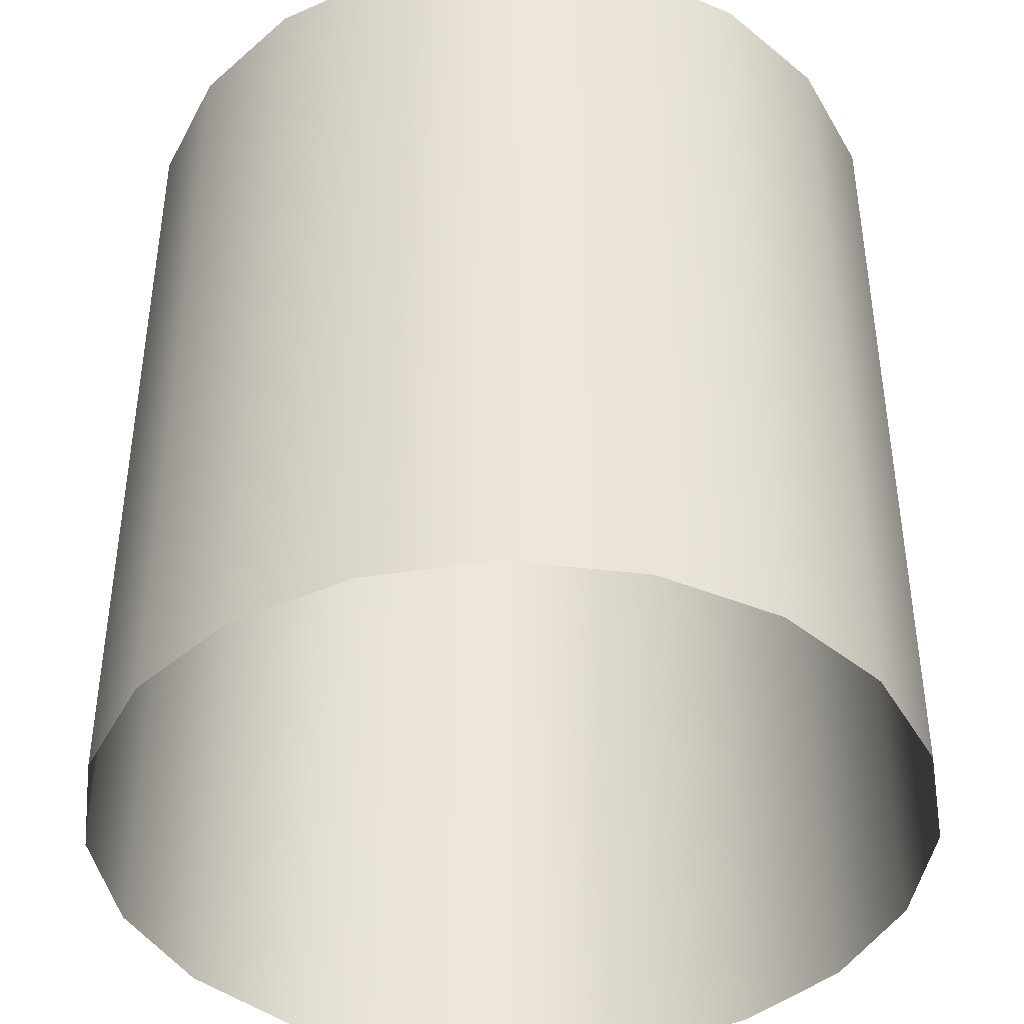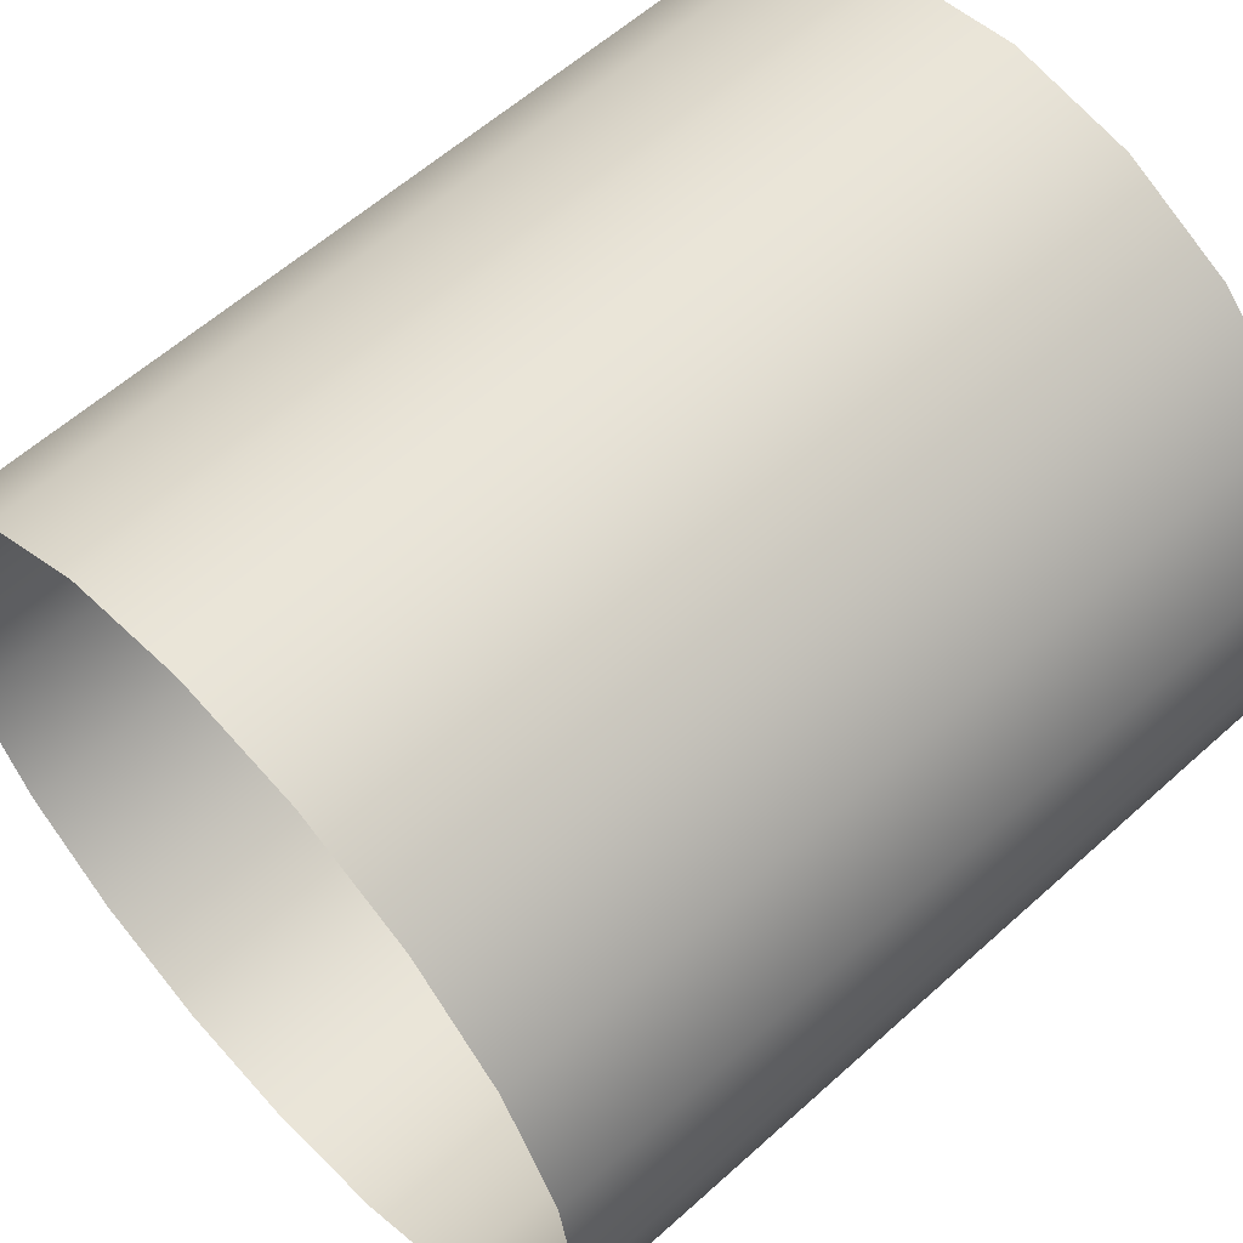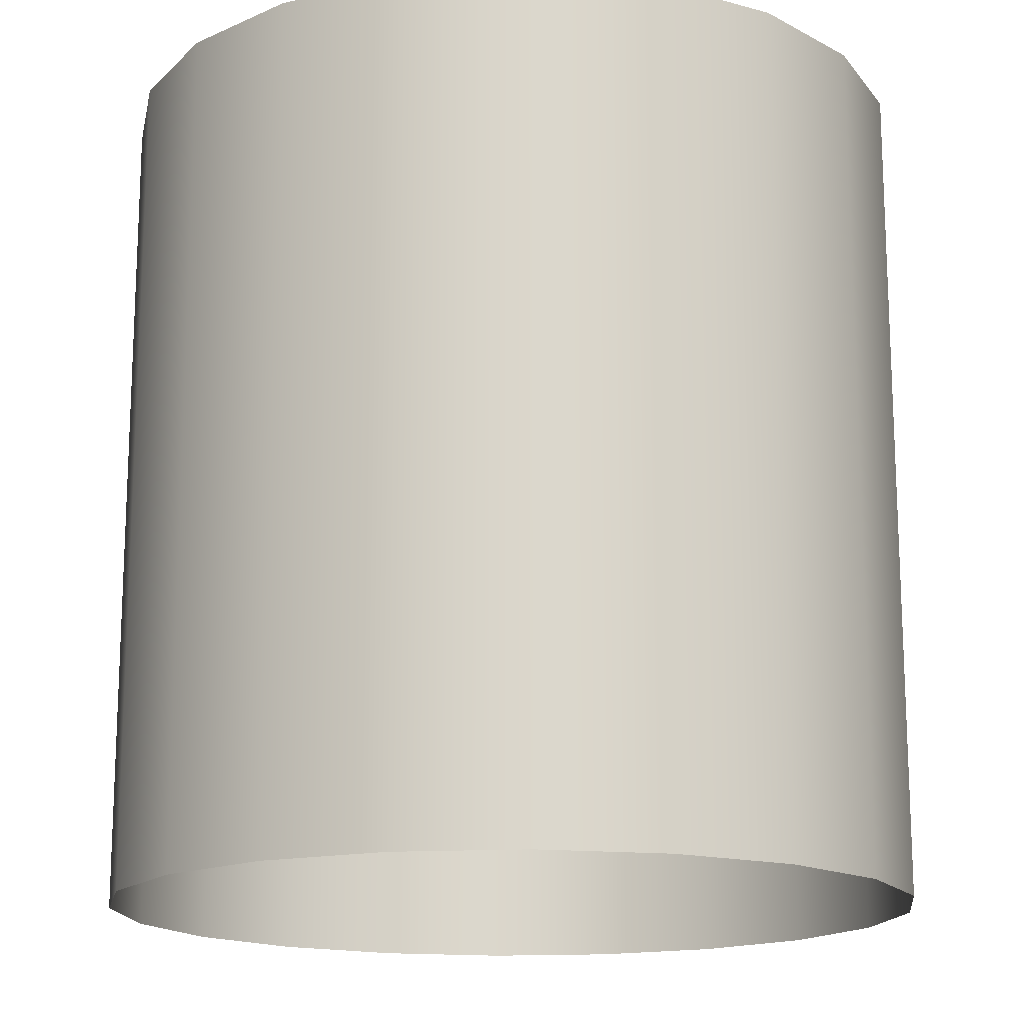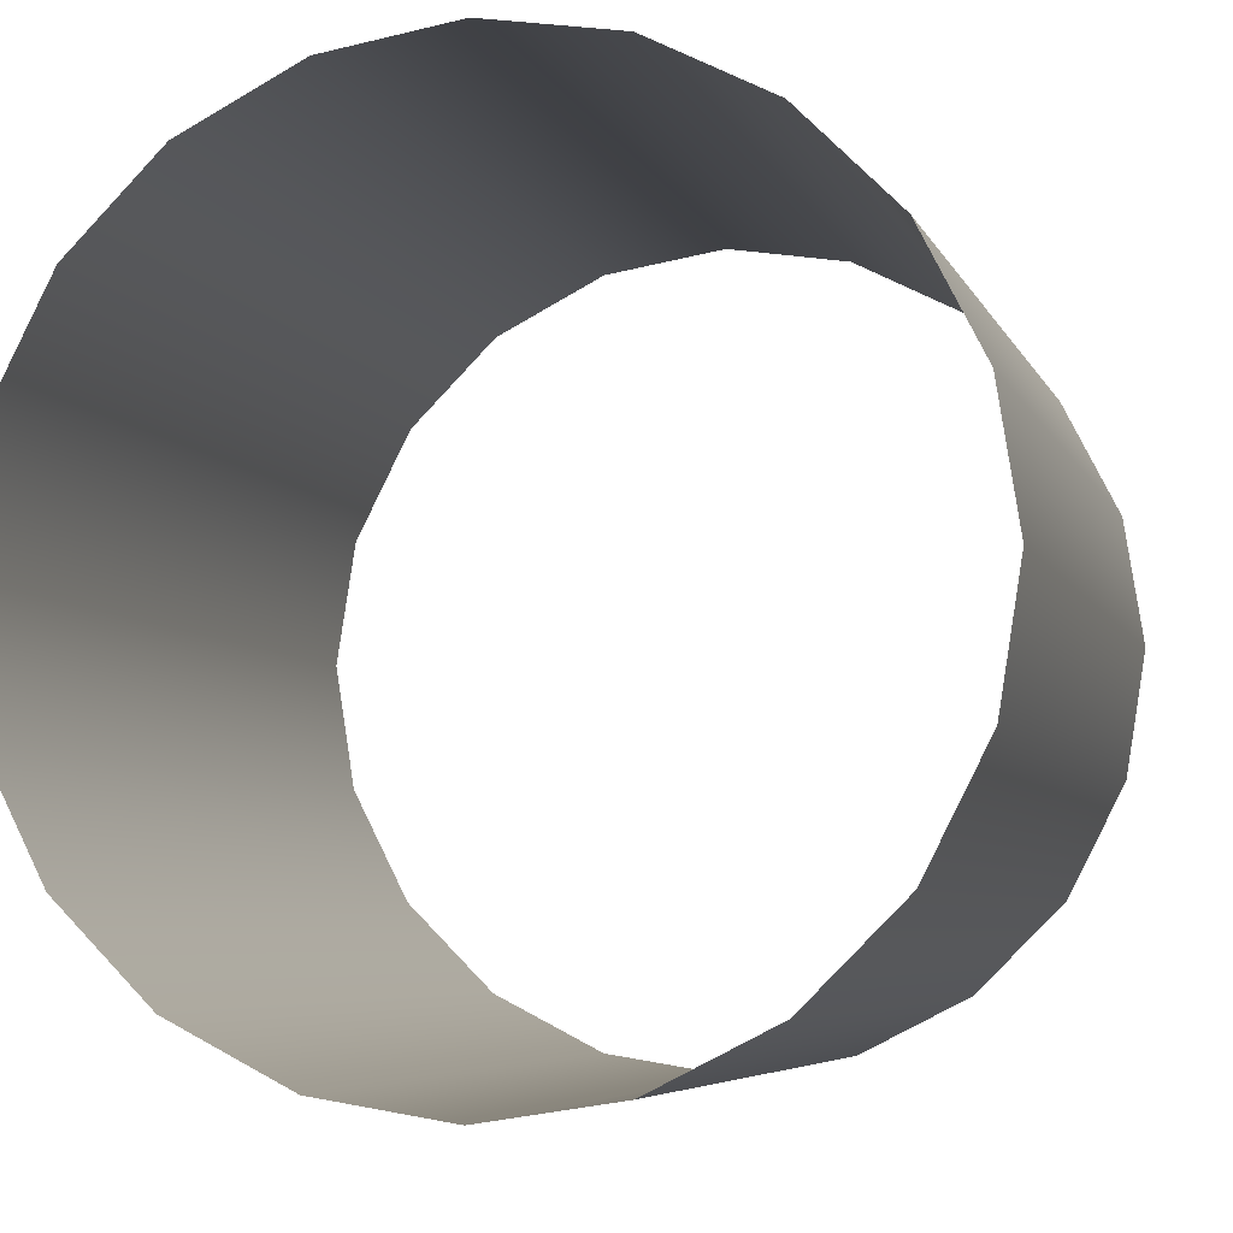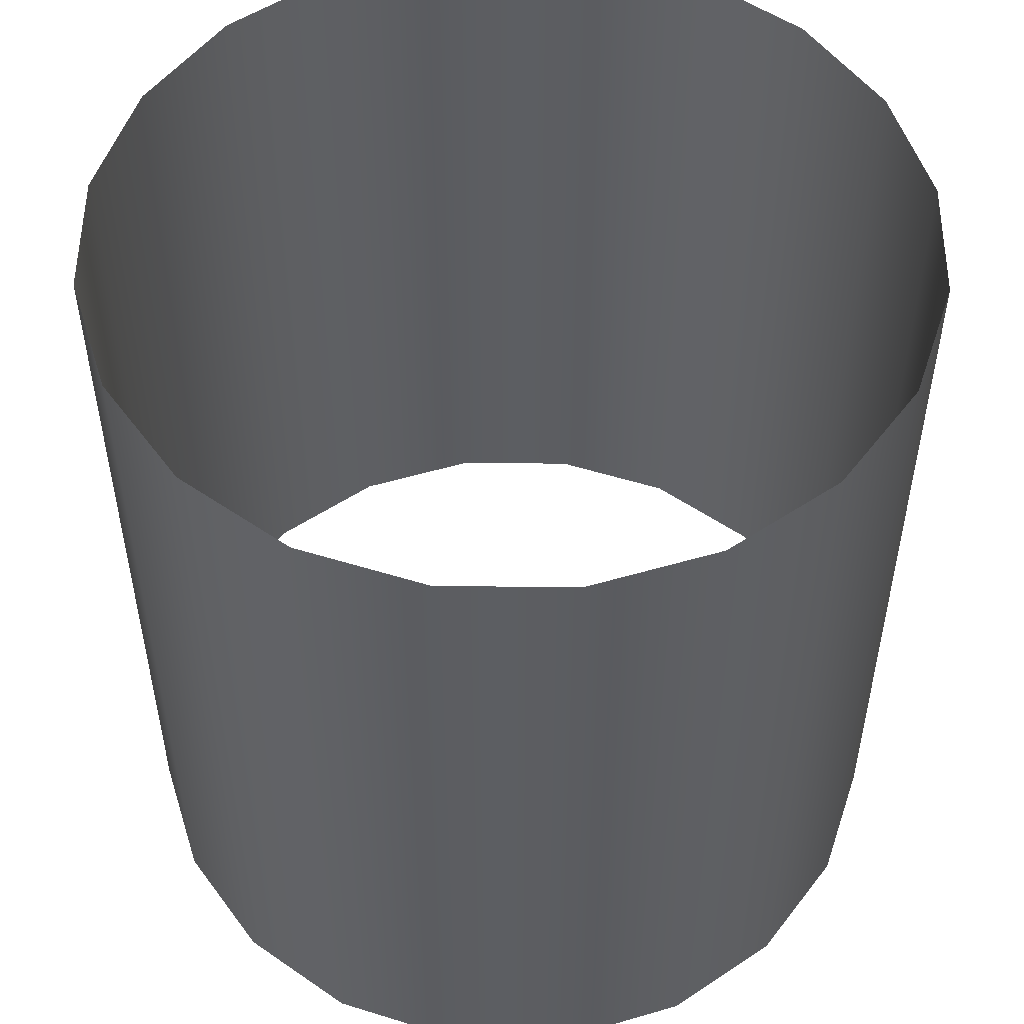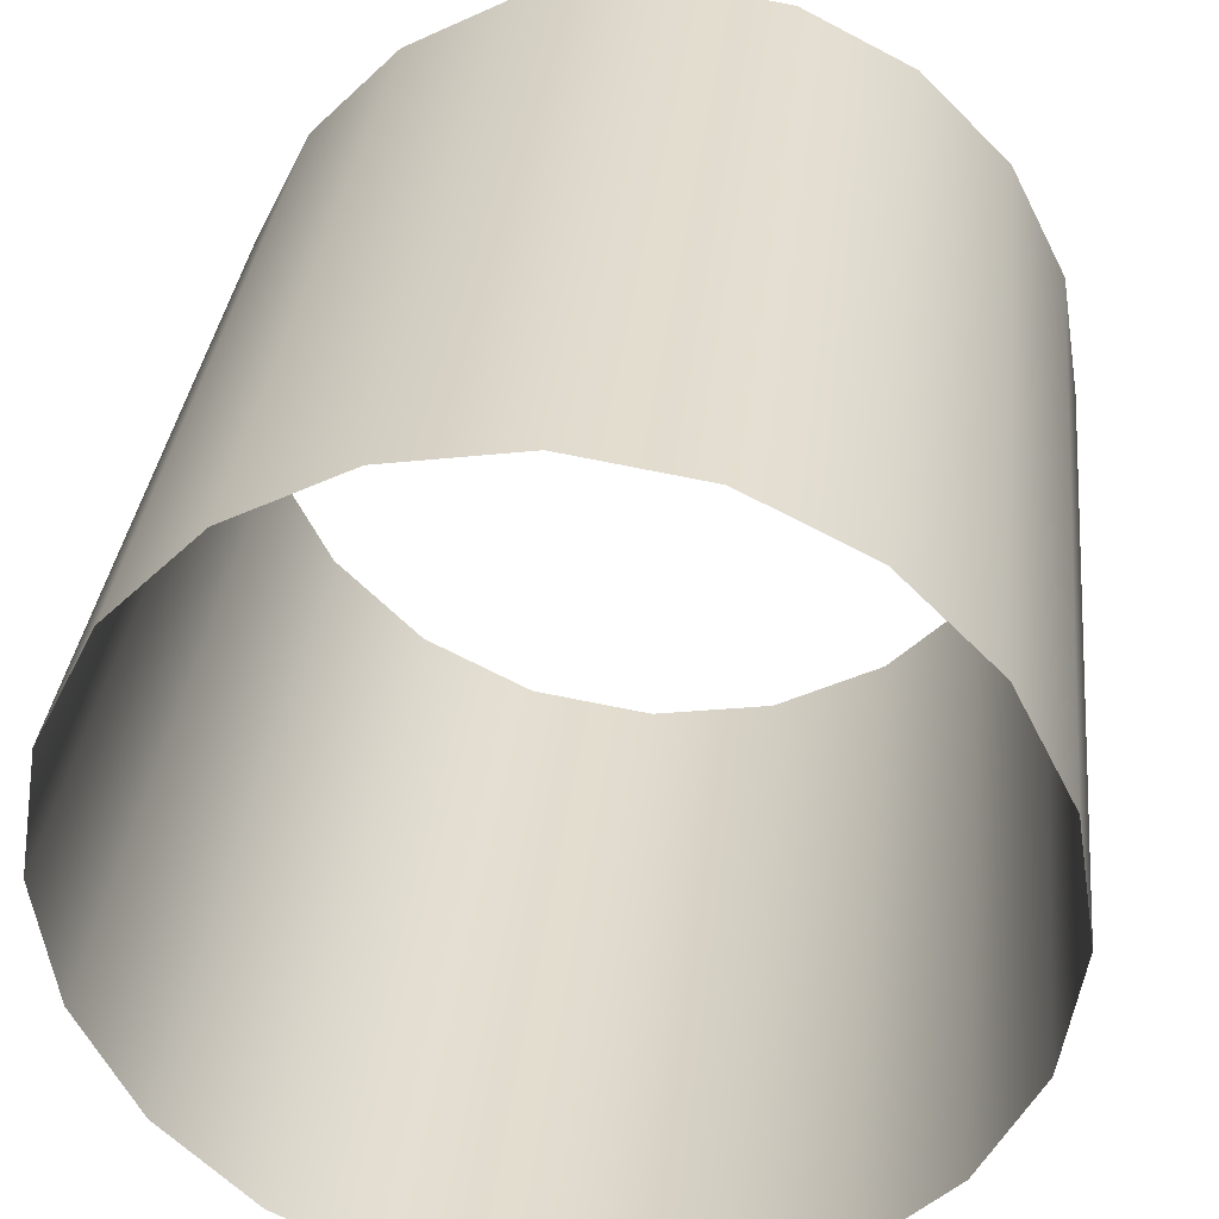
<metadata>
{"format":"obj","ext":"obj","renderer":"f3d","projection":"perspective","resolution":1024,"background":"white","views":[{"elev":-42.0,"azim":-107.1,"up":"+Y"},{"elev":59.4,"azim":-132.8,"up":"+Z"},{"elev":-16.1,"azim":-110.5,"up":"+Y"},{"elev":-5.6,"azim":15.0,"up":"+Z"},{"elev":52.5,"azim":45.5,"up":"+Y"},{"elev":33.4,"azim":6.1,"up":"+Z"}]}
</metadata>
<code>
g shape
v 5.347 -5.819 1.737
v 4.549 -5.819 3.305
v 3.305 -5.819 4.549
v 1.737 -5.819 5.347
v 0 -5.819 5.622
v -1.737 -5.819 5.347
v -3.305 -5.819 4.549
v -4.549 -5.819 3.305
v -5.347 -5.819 1.737
v -5.622 -5.819 0
v -5.347 -5.819 -1.737
v -4.549 -5.819 -3.305
v -3.305 -5.819 -4.549
v -1.737 -5.819 -5.347
v -1.676e-07 -5.819 -5.622
v 1.737 -5.819 -5.347
v 3.305 -5.819 -4.549
v 4.549 -5.819 -3.305
v 5.347 -5.819 -1.737
v 5.622 -5.819 0
v 5.347 5.819 1.737
v 4.549 5.819 3.305
v 3.305 5.819 4.549
v 1.737 5.819 5.347
v 0 5.819 5.622
v -1.737 5.819 5.347
v -3.305 5.819 4.549
v -4.549 5.819 3.305
v -5.347 5.819 1.737
v -5.622 5.819 0
v -5.347 5.819 -1.737
v -4.549 5.819 -3.305
v -3.305 5.819 -4.549
v -1.737 5.819 -5.347
v -1.676e-07 5.819 -5.622
v 1.737 5.819 -5.347
v 3.305 5.819 -4.549
v 4.549 5.819 -3.305
v 5.347 5.819 -1.737
v 5.622 5.819 0
v 0 -5.819 5.622
v 0 5.819 5.622
v -1.676e-07 -5.819 -5.622
v -1.676e-07 5.819 -5.622
f 21 1 40
f 40 1 20
f 40 20 39
f 39 20 19
f 39 19 38
f 38 19 18
f 38 18 37
f 37 18 17
f 37 17 36
f 36 17 16
f 36 16 44
f 44 16 43
f 35 15 34
f 34 15 14
f 34 14 33
f 33 14 13
f 33 13 32
f 32 13 12
f 32 12 31
f 31 12 11
f 31 11 30
f 30 11 10
f 30 10 29
f 29 10 9
f 29 9 28
f 28 9 8
f 28 8 27
f 27 8 7
f 27 7 26
f 26 7 6
f 26 6 42
f 42 6 41
f 25 5 24
f 24 5 4
f 24 4 23
f 23 4 3
f 23 3 22
f 22 3 2
f 22 2 21
f 21 2 1

</code>
